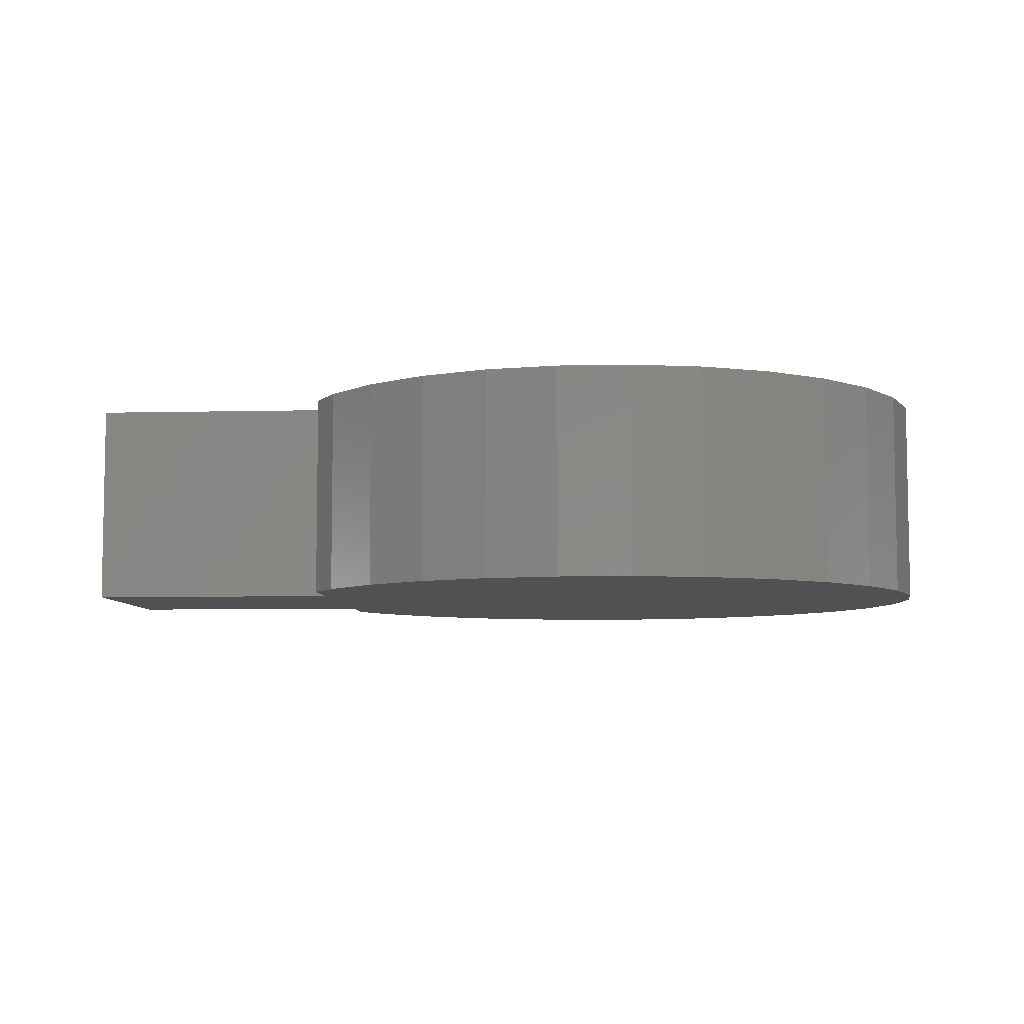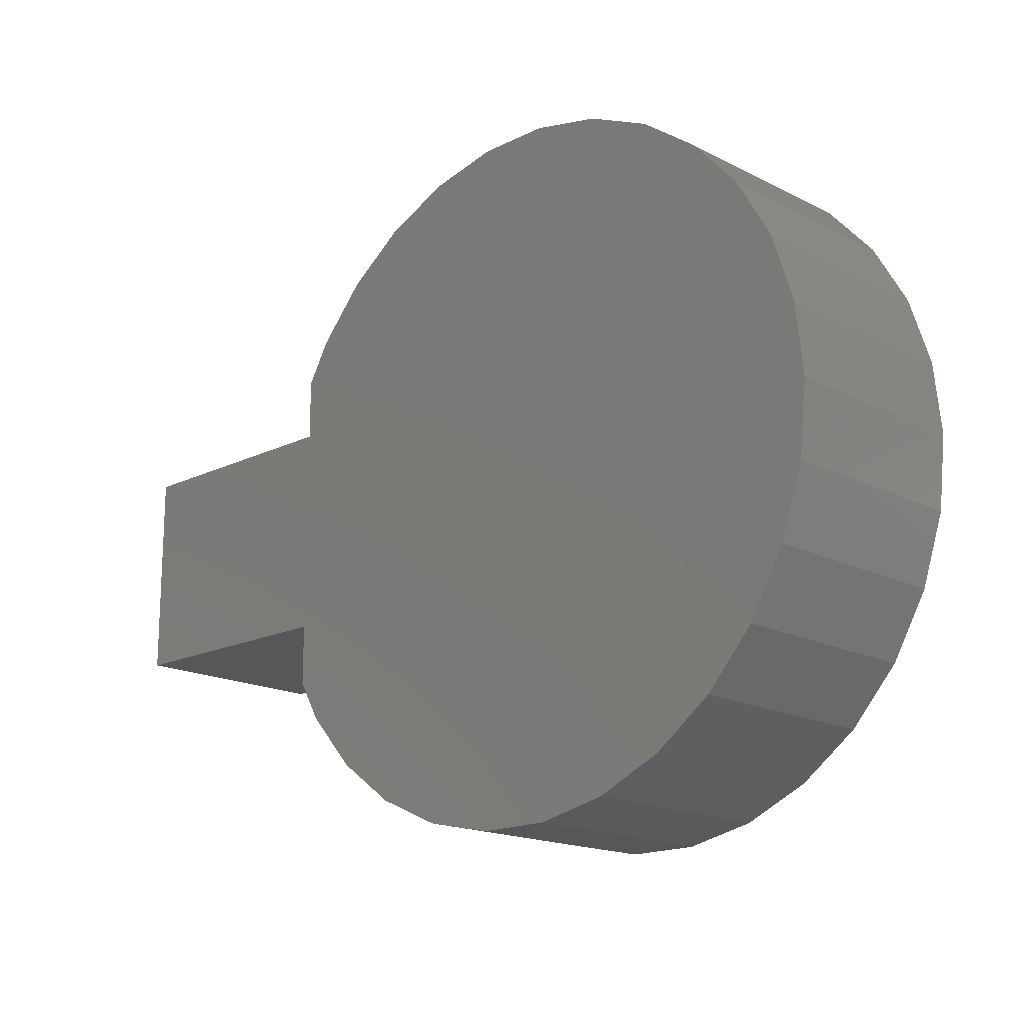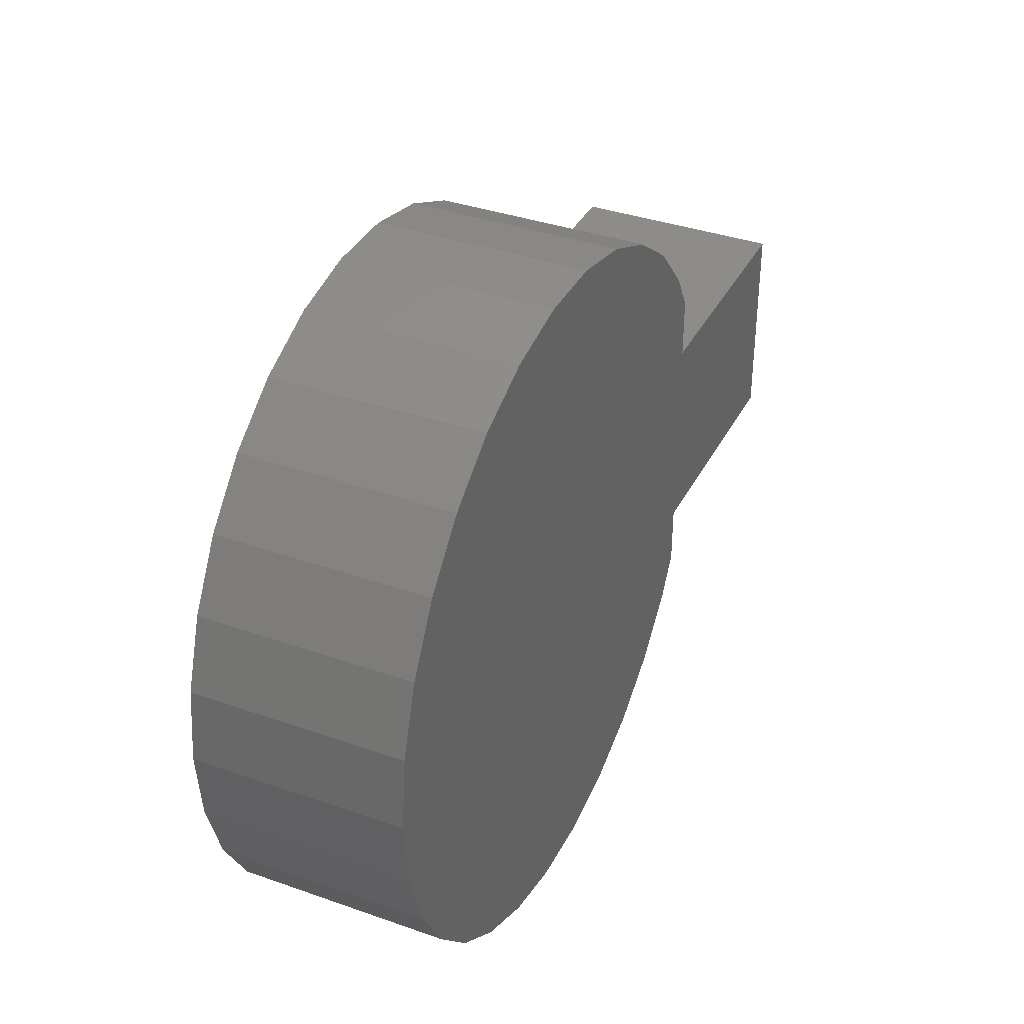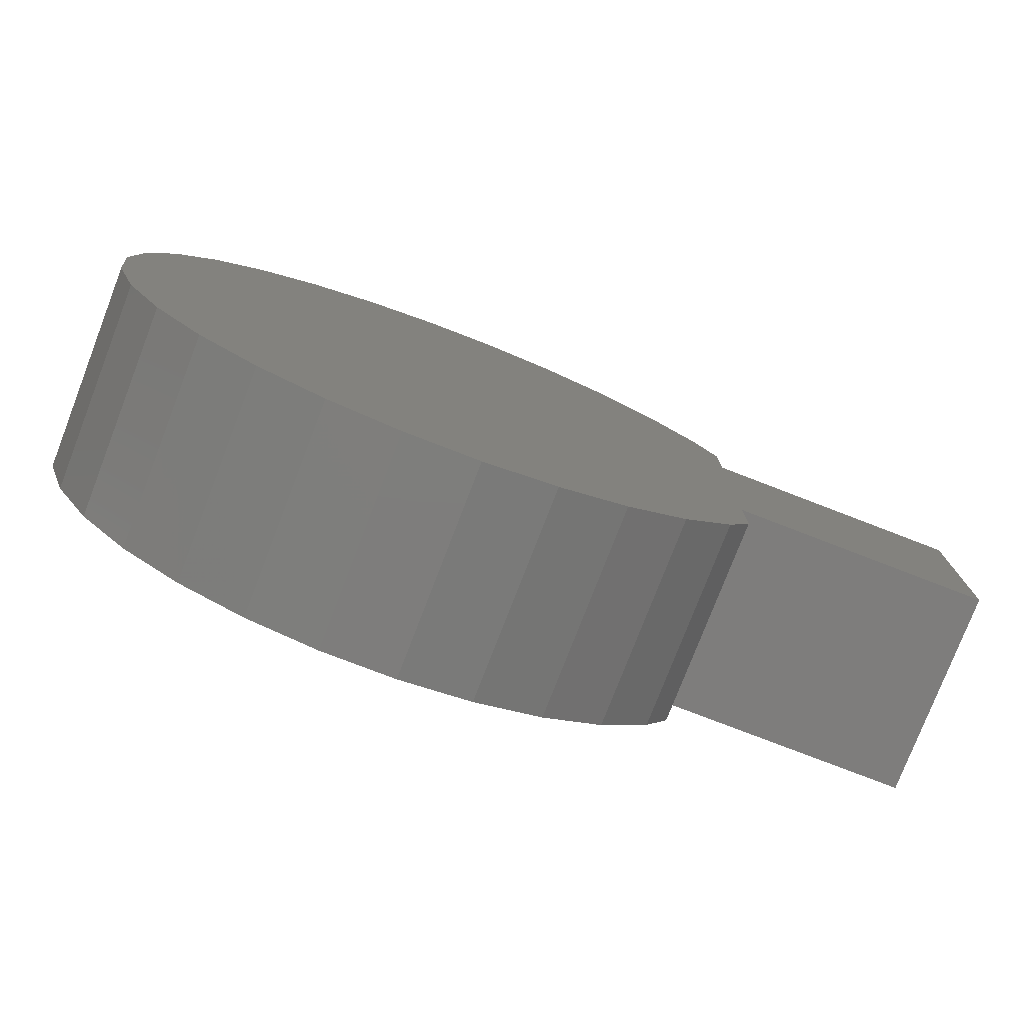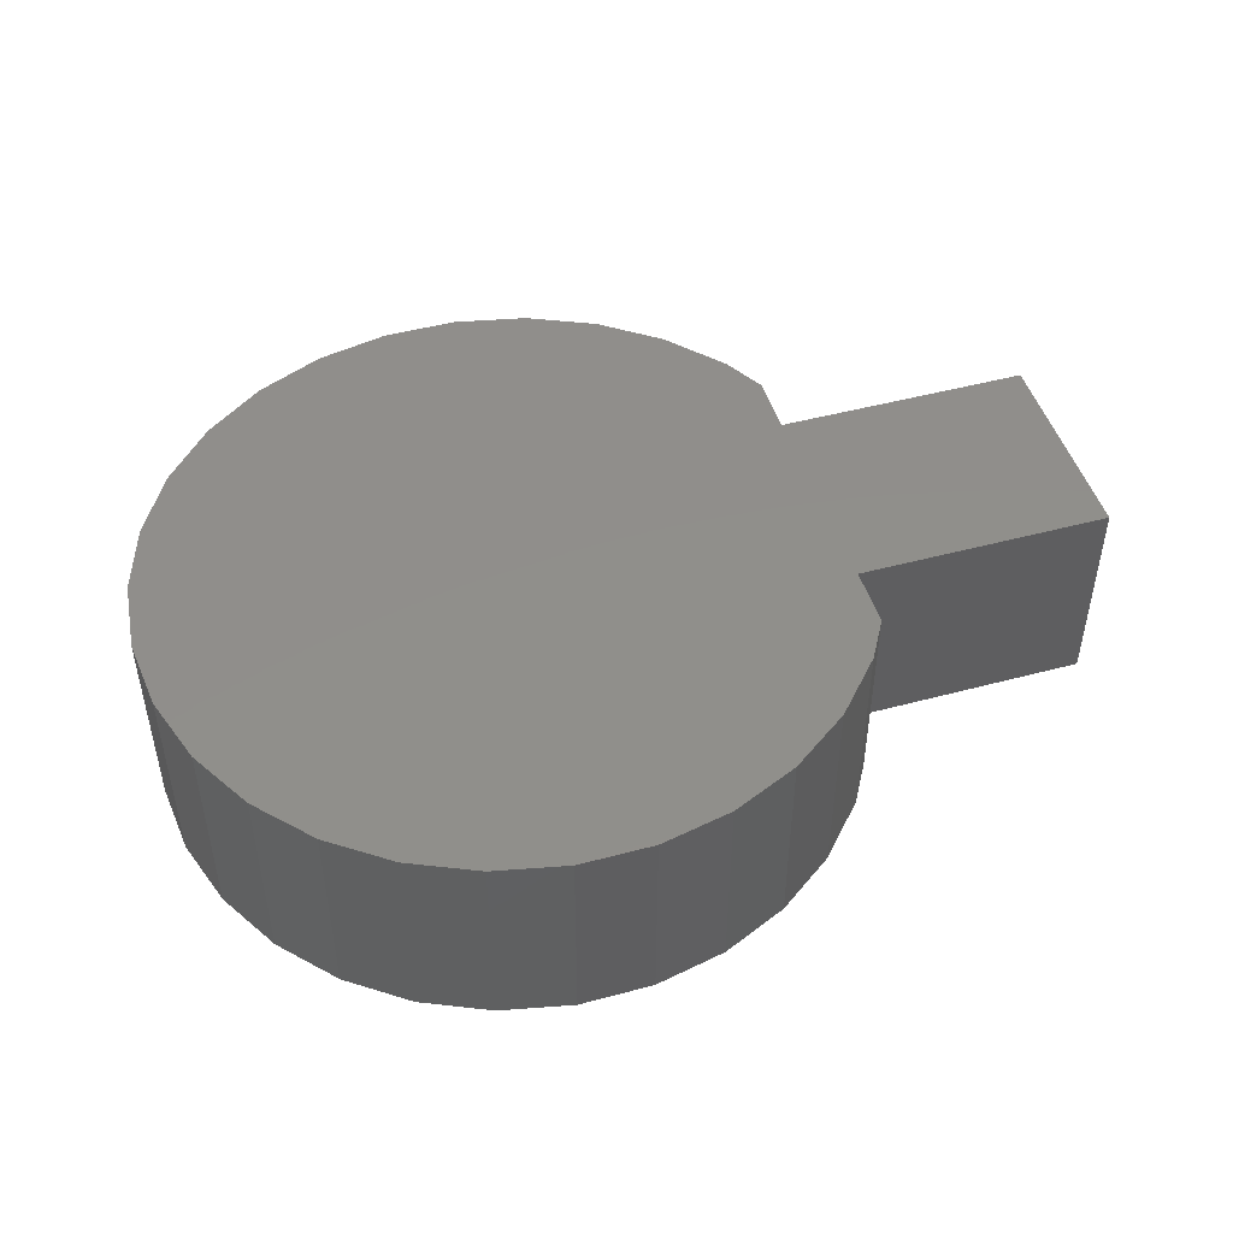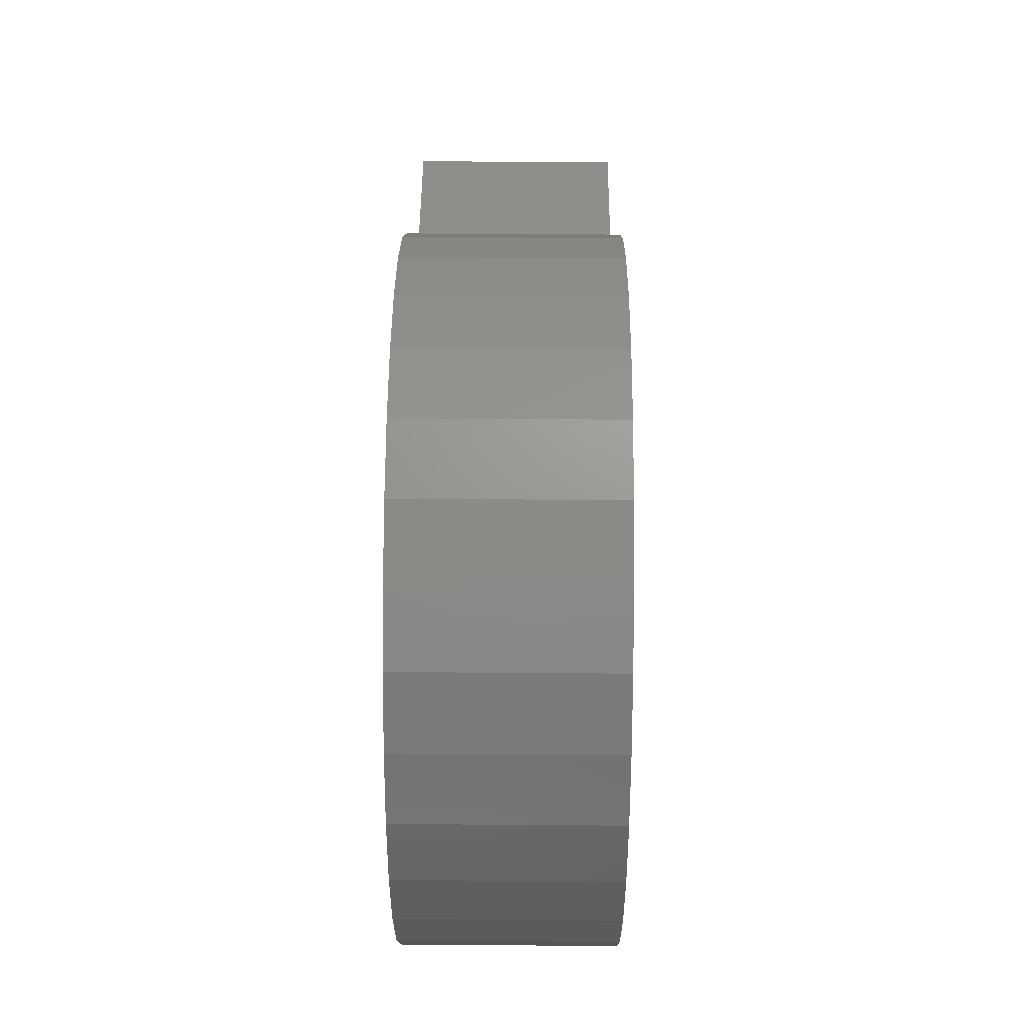
<metadata>
{"format":"stl","ext":"stl","renderer":"f3d","projection":"perspective","resolution":1024,"background":"white","views":[{"elev":-6.7,"azim":-176.0,"up":"+Z"},{"elev":-17.1,"azim":-135.5,"up":"+Y"},{"elev":36.6,"azim":-65.4,"up":"+Y"},{"elev":-77.4,"azim":-21.1,"up":"+Y"},{"elev":47.7,"azim":-16.8,"up":"+Z"},{"elev":45.8,"azim":-89.5,"up":"+Y"}]}
</metadata>
<code>
# stl→obj: 76 verts, 148 faces
v -10 0 0
v -9.781 2.079 0
v -9.781 -2.079 0
v -9.135 4.067 0
v -8.09 5.878 0
v -6.691 7.431 0
v -5 8.66 0
v -3.09 9.511 0
v -1.045 9.945 0
v 1.045 9.945 0
v 3.09 9.511 0
v 5 8.66 0
v 6.691 7.431 0
v 8.09 5.878 0
v 8.75 4.735 0
v 8.75 3 0
v 16 3 0
v 16 -3 0
v 8.75 -3 0
v 8.75 -4.735 0
v 8.09 -5.878 0
v 6.691 -7.431 0
v 5 -8.66 0
v 3.09 -9.511 0
v 1.045 -9.945 0
v -1.045 -9.945 0
v -3.09 -9.511 0
v -5 -8.66 0
v -6.691 -7.431 0
v -8.09 -5.878 0
v -9.135 -4.067 0
v -10 0 6
v -9.781 2.079 6
v -9.781 -2.079 6
v -9.135 -4.067 6
v -8.09 -5.878 6
v -6.691 -7.431 6
v -5 -8.66 6
v -3.09 -9.511 6
v -1.045 -9.945 6
v 1.045 -9.945 6
v 3.09 -9.511 6
v 5 -8.66 6
v 6.691 -7.431 6
v 8.09 -5.878 6
v 8.75 -4.735 6
v 8.75 -3 6
v 16 -3 6
v 16 0 0.8
v 16 -1.72 1.628
v 16 2.145 3.49
v 16 1.72 1.628
v 16 -2.145 3.49
v 16 3 6
v 16 -0.9545 4.982
v 16 0.9545 4.982
v 8.75 3 6
v 8.75 4.735 6
v 8.09 5.878 6
v 6.691 7.431 6
v 5 8.66 6
v 3.09 9.511 6
v 1.045 9.945 6
v -1.045 9.945 6
v -3.09 9.511 6
v -5 8.66 6
v -6.691 7.431 6
v -8.09 5.878 6
v -9.135 4.067 6
v 12 -1.72 1.628
v 12 -2.145 3.49
v 12 0 0.8
v 12 1.72 1.628
v 12 2.145 3.49
v 12 0.9545 4.982
v 12 -0.9545 4.982
f 1 2 3
f 3 2 4
f 3 4 5
f 3 5 6
f 3 6 7
f 3 7 8
f 3 8 9
f 3 9 10
f 3 10 11
f 3 11 12
f 3 12 13
f 3 13 14
f 3 14 15
f 3 15 16
f 3 16 17
f 3 17 18
f 3 18 19
f 3 19 20
f 3 20 21
f 3 21 22
f 3 22 23
f 3 23 24
f 3 24 25
f 3 25 26
f 3 26 27
f 3 27 28
f 3 28 29
f 3 29 30
f 3 30 31
f 1 32 2
f 2 32 33
f 1 3 32
f 32 3 34
f 3 31 34
f 34 31 35
f 31 30 35
f 35 30 36
f 30 29 36
f 36 29 37
f 37 29 28
f 38 37 28
f 38 28 27
f 39 38 27
f 39 27 26
f 40 39 26
f 40 26 25
f 41 40 25
f 41 25 24
f 42 41 24
f 42 24 23
f 43 42 23
f 43 23 22
f 44 43 22
f 44 22 21
f 45 44 21
f 45 21 20
f 46 45 20
f 19 47 46
f 20 19 46
f 47 19 18
f 48 47 18
f 49 18 17
f 48 18 50
f 51 52 17
f 48 50 53
f 54 48 55
f 54 55 56
f 54 51 17
f 54 56 51
f 50 18 49
f 53 55 48
f 52 49 17
f 16 57 17
f 17 57 54
f 15 58 57
f 16 15 57
f 15 14 59
f 58 15 59
f 14 13 60
f 59 14 60
f 12 61 13
f 13 61 60
f 11 62 12
f 12 62 61
f 10 63 11
f 11 63 62
f 9 64 10
f 10 64 63
f 8 65 9
f 9 65 64
f 7 66 8
f 8 66 65
f 6 67 7
f 7 67 66
f 5 68 6
f 6 68 67
f 4 69 5
f 5 69 68
f 2 33 4
f 4 33 69
f 33 32 34
f 36 33 35
f 35 33 34
f 37 33 36
f 38 33 37
f 39 33 38
f 40 33 39
f 41 33 40
f 42 33 41
f 43 33 42
f 44 33 43
f 45 33 44
f 46 33 45
f 47 33 46
f 48 33 47
f 54 33 48
f 57 33 54
f 58 33 57
f 59 33 58
f 60 33 59
f 61 33 60
f 62 33 61
f 63 33 62
f 64 33 63
f 65 33 64
f 66 33 65
f 67 33 66
f 68 33 67
f 69 33 68
f 50 70 53
f 53 70 71
f 50 49 72
f 70 50 72
f 72 49 52
f 73 72 52
f 73 52 51
f 74 73 51
f 74 51 56
f 75 74 56
f 56 55 75
f 75 55 76
f 53 71 55
f 55 71 76
f 71 70 72
f 74 71 73
f 73 71 72
f 75 71 74
f 76 71 75

</code>
